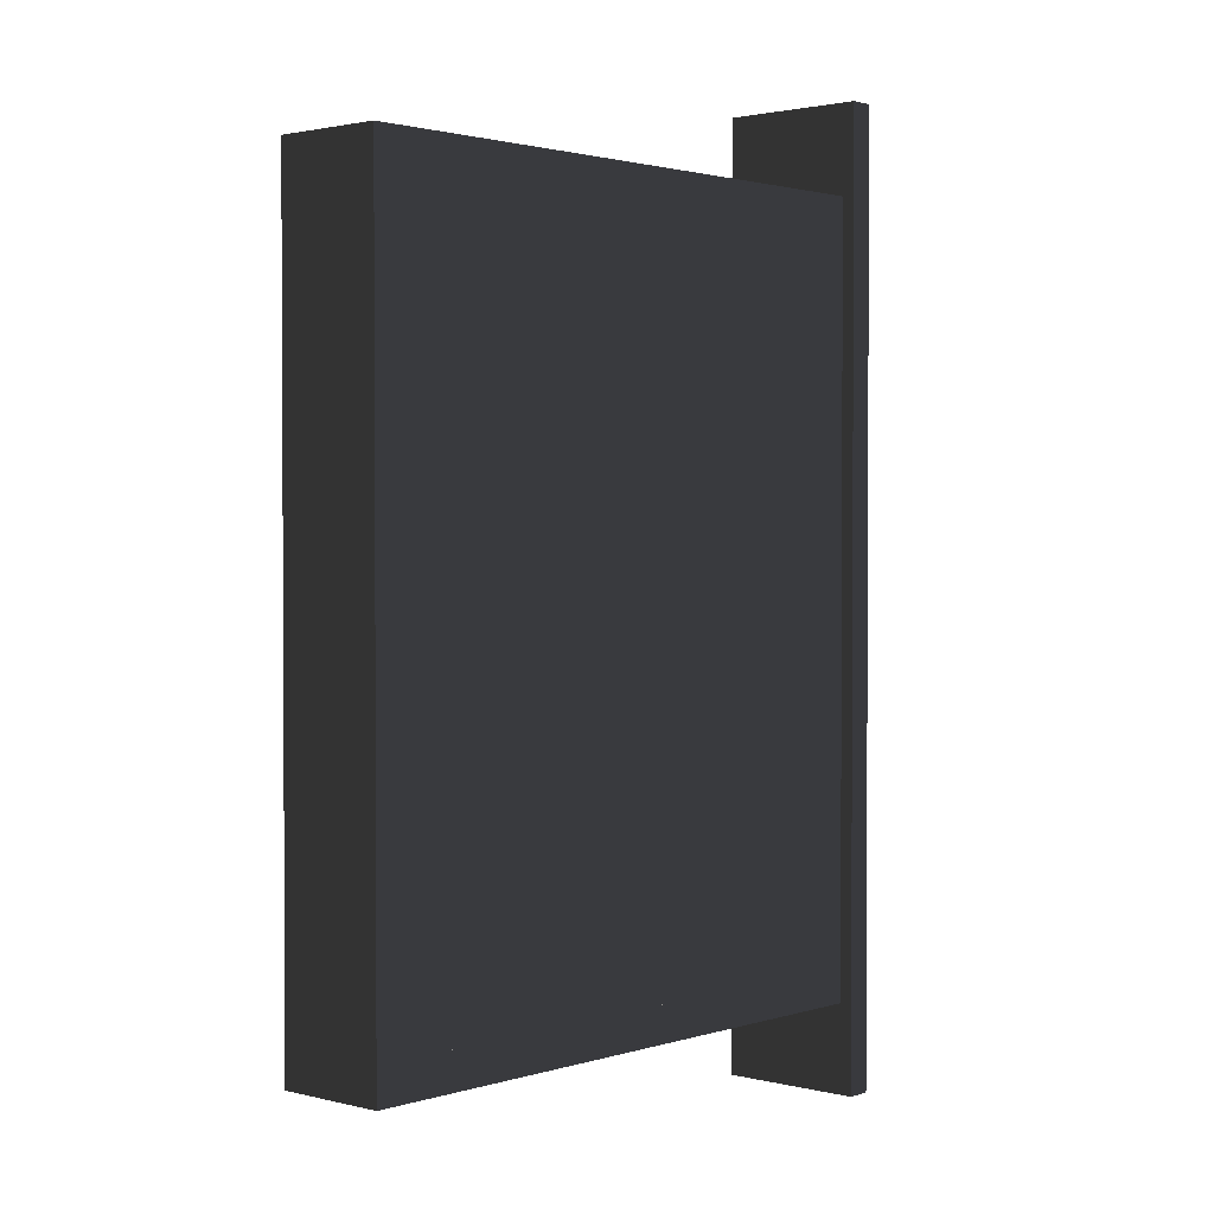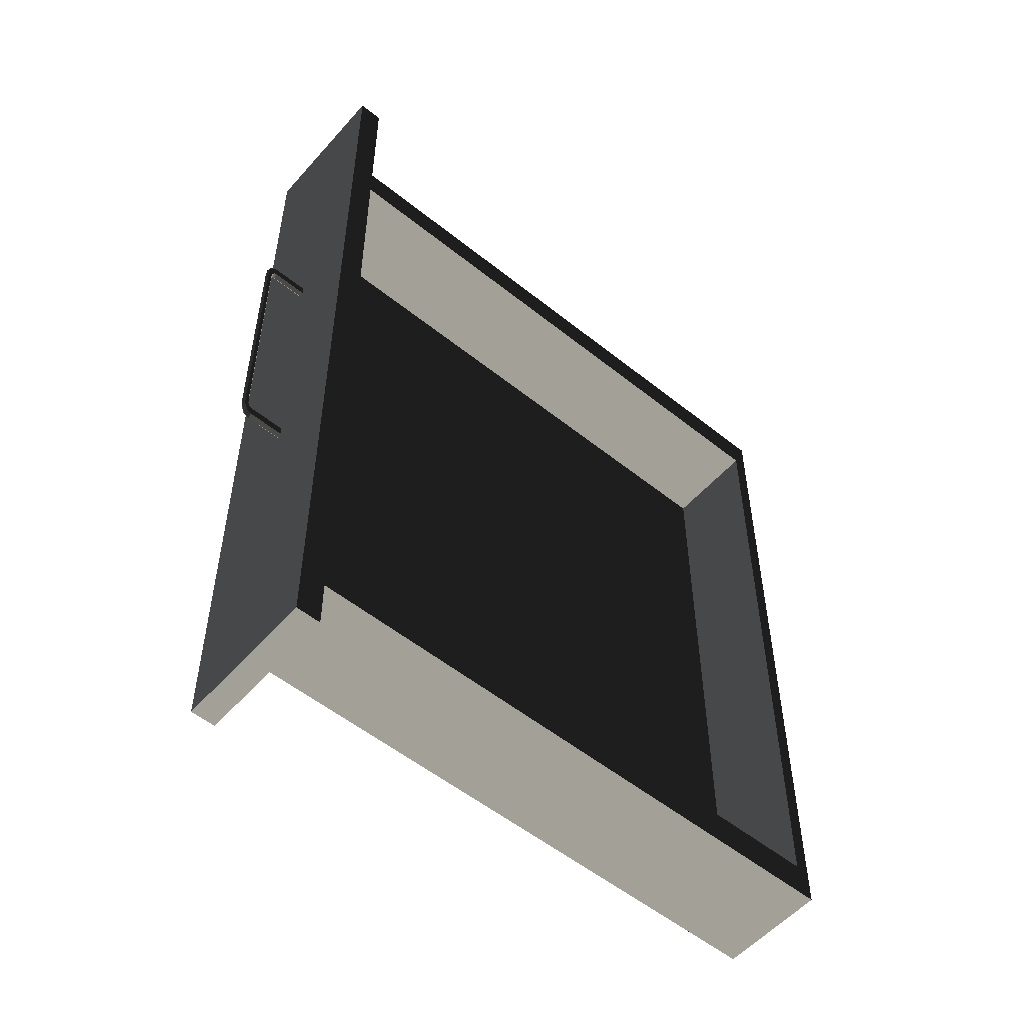
<metadata>
{"format":"obj","ext":"obj","renderer":"f3d","projection":"perspective","resolution":1024,"background":"white","views":[{"elev":1.8,"azim":131.9,"up":"+Y"},{"elev":-54.3,"azim":-40.4,"up":"+Y"}]}
</metadata>
<code>
o free_13_cabinet_floor_dof_rootd_Aa001_t
v 1.28 -1.415 0.7325
v 1.802 -1.415 0.6388
v 1.802 -1.415 0.7325
v 1.802 -1.415 0.6388
v 1.28 -1.415 0.7325
v 1.28 -1.415 0.6388
v 1.802 -1.384 0.7325
v 1.28 -1.415 0.7325
v 1.802 -1.415 0.7325
v 1.28 -1.415 0.7325
v 1.802 -1.384 0.7325
v 1.28 -1.384 0.7325
v 1.28 -1.384 0.6388
v 1.802 -1.415 0.6388
v 1.28 -1.415 0.6388
v 1.802 -1.415 0.6388
v 1.28 -1.384 0.6388
v 1.802 -1.384 0.6388
v 1.28 -1.384 0.6388
v 1.802 -1.384 0.7325
v 1.802 -1.384 0.6388
v 1.802 -1.384 0.7325
v 1.28 -1.384 0.6388
v 1.28 -1.384 0.7325
v 1.802 -1.384 0.7325
v 1.802 -1.415 0.6388
v 1.802 -1.384 0.6388
v 1.802 -1.415 0.6388
v 1.802 -1.384 0.7325
v 1.802 -1.415 0.7325
v 1.28 -1.415 0.7325
v 1.28 -1.384 0.6388
v 1.28 -1.415 0.6388
v 1.28 -1.384 0.6388
v 1.28 -1.415 0.7325
v 1.28 -1.384 0.7325
v 1.28 -0.7808 0.7325
v 1.28 -0.7502 0.6388
v 1.28 -0.7808 0.6388
v 1.28 -0.7502 0.6388
v 1.28 -0.7808 0.7325
v 1.28 -0.7502 0.7325
v 1.28 -0.7502 0.6388
v 1.802 -0.7808 0.6388
v 1.28 -0.7808 0.6388
v 1.802 -0.7808 0.6388
v 1.28 -0.7502 0.6388
v 1.802 -0.7502 0.6388
v 1.802 -0.7502 0.7325
v 1.28 -0.7808 0.7325
v 1.802 -0.7808 0.7325
v 1.28 -0.7808 0.7325
v 1.802 -0.7502 0.7325
v 1.28 -0.7502 0.7325
v 1.28 -0.7502 0.6388
v 1.802 -0.7502 0.7325
v 1.802 -0.7502 0.6388
v 1.802 -0.7502 0.7325
v 1.28 -0.7502 0.6388
v 1.28 -0.7502 0.7325
v 1.802 -0.7502 0.7325
v 1.802 -0.7808 0.6388
v 1.802 -0.7502 0.6388
v 1.802 -0.7808 0.6388
v 1.802 -0.7502 0.7325
v 1.802 -0.7808 0.7325
v 1.28 -0.7808 0.7325
v 1.802 -0.7808 0.6388
v 1.802 -0.7808 0.7325
v 1.802 -0.7808 0.6388
v 1.28 -0.7808 0.7325
v 1.28 -0.7808 0.6388
v 1.259 -1.491 0.7545
v 1.28 -1.491 0.6278
v 1.28 -1.491 0.7545
v 1.28 -1.491 0.6278
v 1.259 -1.491 0.7545
v 1.259 -1.491 0.6278
v 1.28 -0.6738 0.7545
v 1.259 -1.491 0.7545
v 1.28 -1.491 0.7545
v 1.259 -1.491 0.7545
v 1.28 -0.6738 0.7545
v 1.259 -0.6738 0.7545
v 1.259 -0.6738 0.6278
v 1.28 -0.6738 0.7545
v 1.28 -0.6738 0.6278
v 1.28 -0.6738 0.7545
v 1.259 -0.6738 0.6278
v 1.259 -0.6738 0.7545
v 1.259 -0.6738 0.6278
v 1.28 -1.491 0.6278
v 1.259 -1.491 0.6278
v 1.28 -1.491 0.6278
v 1.259 -0.6738 0.6278
v 1.28 -0.6738 0.6278
v 1.259 -1.491 0.7545
v 1.259 -0.6738 0.6278
v 1.259 -1.491 0.6278
v 1.259 -0.6738 0.6278
v 1.259 -1.491 0.7545
v 1.259 -0.6738 0.7545
v 1.28 -0.6738 0.7545
v 1.28 -1.491 0.6278
v 1.28 -0.6738 0.6278
v 1.28 -1.491 0.6278
v 1.28 -0.6738 0.7545
v 1.28 -1.491 0.7545
v 1.224 -1.182 0.6935
v 1.226 -1.187 0.6912
v 1.226 -1.182 0.6912
v 1.226 -1.187 0.6912
v 1.224 -1.182 0.6935
v 1.225 -1.189 0.6935
v 1.226 -1.187 0.6912
v 1.227 -1.193 0.6935
v 1.227 -1.189 0.6912
v 1.227 -1.193 0.6935
v 1.226 -1.187 0.6912
v 1.225 -1.189 0.6935
v 1.224 -1.167 0.6935
v 1.226 -1.182 0.6912
v 1.226 -1.167 0.6912
v 1.226 -1.182 0.6912
v 1.224 -1.167 0.6935
v 1.224 -1.182 0.6935
v 1.229 -1.206 0.6912
v 1.259 -1.202 0.6888
v 1.259 -1.206 0.6912
v 1.259 -1.202 0.6888
v 1.229 -1.206 0.6912
v 1.229 -1.202 0.6888
v 1.259 -1.198 0.6935
v 1.229 -1.202 0.6935
v 1.259 -1.202 0.6935
v 1.229 -1.202 0.6935
v 1.259 -1.198 0.6935
v 1.225 -1.2 0.6935
v 1.225 -1.2 0.6935
v 1.259 -1.198 0.6935
v 1.229 -1.194 0.6935
v 1.225 -1.2 0.6935
v 1.229 -1.194 0.6935
v 1.222 -1.193 0.6935
v 1.229 -1.194 0.6935
v 1.259 -1.198 0.6935
v 1.259 -1.194 0.6935
v 1.222 -1.193 0.6935
v 1.229 -1.194 0.6935
v 1.227 -1.193 0.6935
v 1.222 -1.193 0.6935
v 1.227 -1.193 0.6935
v 1.225 -1.189 0.6935
v 1.222 -1.193 0.6935
v 1.225 -1.189 0.6935
v 1.222 -1.183 0.6935
v 1.222 -1.183 0.6935
v 1.225 -1.189 0.6935
v 1.224 -1.182 0.6935
v 1.222 -1.183 0.6935
v 1.224 -1.182 0.6935
v 1.222 -1.167 0.6935
v 1.222 -1.167 0.6935
v 1.224 -1.182 0.6935
v 1.224 -1.167 0.6935
v 1.229 -1.206 0.6912
v 1.225 -1.2 0.6888
v 1.229 -1.202 0.6888
v 1.225 -1.2 0.6888
v 1.229 -1.206 0.6912
v 1.224 -1.204 0.6912
v 1.229 -1.194 0.6888
v 1.227 -1.189 0.6912
v 1.229 -1.19 0.6912
v 1.227 -1.189 0.6912
v 1.229 -1.194 0.6888
v 1.227 -1.193 0.6888
v 1.222 -1.193 0.6935
v 1.224 -1.204 0.6912
v 1.225 -1.2 0.6935
v 1.224 -1.204 0.6912
v 1.222 -1.193 0.6935
v 1.221 -1.194 0.6912
v 1.22 -1.183 0.6912
v 1.222 -1.167 0.6888
v 1.222 -1.183 0.6888
v 1.222 -1.167 0.6888
v 1.22 -1.183 0.6912
v 1.22 -1.167 0.6912
v 1.22 -1.183 0.6912
v 1.222 -1.167 0.6935
v 1.22 -1.167 0.6912
v 1.222 -1.167 0.6935
v 1.22 -1.183 0.6912
v 1.222 -1.183 0.6935
v 1.226 -1.182 0.6912
v 1.225 -1.189 0.6888
v 1.224 -1.182 0.6888
v 1.225 -1.189 0.6888
v 1.226 -1.182 0.6912
v 1.226 -1.187 0.6912
v 1.222 -1.193 0.6888
v 1.229 -1.194 0.6888
v 1.225 -1.2 0.6888
v 1.229 -1.194 0.6888
v 1.222 -1.193 0.6888
v 1.227 -1.193 0.6888
v 1.227 -1.193 0.6888
v 1.222 -1.193 0.6888
v 1.225 -1.189 0.6888
v 1.225 -1.189 0.6888
v 1.222 -1.193 0.6888
v 1.222 -1.183 0.6888
v 1.225 -1.189 0.6888
v 1.222 -1.183 0.6888
v 1.224 -1.182 0.6888
v 1.224 -1.182 0.6888
v 1.222 -1.183 0.6888
v 1.222 -1.167 0.6888
v 1.224 -1.182 0.6888
v 1.222 -1.167 0.6888
v 1.224 -1.167 0.6888
v 1.225 -1.2 0.6888
v 1.259 -1.202 0.6888
v 1.229 -1.202 0.6888
v 1.259 -1.202 0.6888
v 1.225 -1.2 0.6888
v 1.259 -1.194 0.6888
v 1.259 -1.194 0.6888
v 1.225 -1.2 0.6888
v 1.229 -1.194 0.6888
v 1.225 -1.2 0.6935
v 1.229 -1.206 0.6912
v 1.229 -1.202 0.6935
v 1.229 -1.206 0.6912
v 1.225 -1.2 0.6935
v 1.224 -1.204 0.6912
v 1.221 -1.194 0.6912
v 1.222 -1.183 0.6888
v 1.222 -1.193 0.6888
v 1.222 -1.183 0.6888
v 1.221 -1.194 0.6912
v 1.22 -1.183 0.6912
v 1.227 -1.189 0.6912
v 1.229 -1.194 0.6935
v 1.229 -1.19 0.6912
v 1.229 -1.194 0.6935
v 1.227 -1.189 0.6912
v 1.227 -1.193 0.6935
v 1.229 -1.19 0.6912
v 1.259 -1.194 0.6935
v 1.259 -1.19 0.6912
v 1.259 -1.194 0.6935
v 1.229 -1.19 0.6912
v 1.229 -1.194 0.6935
v 1.229 -1.194 0.6888
v 1.259 -1.19 0.6912
v 1.259 -1.194 0.6888
v 1.259 -1.19 0.6912
v 1.229 -1.194 0.6888
v 1.229 -1.19 0.6912
v 1.224 -1.204 0.6912
v 1.222 -1.193 0.6888
v 1.225 -1.2 0.6888
v 1.222 -1.193 0.6888
v 1.224 -1.204 0.6912
v 1.221 -1.194 0.6912
v 1.226 -1.167 0.6912
v 1.224 -1.182 0.6888
v 1.224 -1.167 0.6888
v 1.224 -1.182 0.6888
v 1.226 -1.167 0.6912
v 1.226 -1.182 0.6912
v 1.229 -1.202 0.6935
v 1.259 -1.206 0.6912
v 1.259 -1.202 0.6935
v 1.259 -1.206 0.6912
v 1.229 -1.202 0.6935
v 1.229 -1.206 0.6912
v 1.222 -1.193 0.6935
v 1.22 -1.183 0.6912
v 1.221 -1.194 0.6912
v 1.22 -1.183 0.6912
v 1.222 -1.193 0.6935
v 1.222 -1.183 0.6935
v 1.227 -1.193 0.6888
v 1.226 -1.187 0.6912
v 1.227 -1.189 0.6912
v 1.226 -1.187 0.6912
v 1.227 -1.193 0.6888
v 1.225 -1.189 0.6888
v 1.226 -0.997 0.6912
v 1.224 -1.167 0.6935
v 1.226 -1.167 0.6912
v 1.224 -1.167 0.6935
v 1.226 -0.997 0.6912
v 1.224 -0.997 0.6935
v 1.224 -0.997 0.6935
v 1.222 -1.167 0.6935
v 1.224 -1.167 0.6935
v 1.222 -1.167 0.6935
v 1.224 -0.997 0.6935
v 1.221 -0.997 0.6935
v 1.222 -1.167 0.6935
v 1.22 -0.997 0.6912
v 1.22 -1.167 0.6912
v 1.22 -0.997 0.6912
v 1.222 -1.167 0.6935
v 1.221 -0.997 0.6935
v 1.222 -1.167 0.6888
v 1.224 -0.997 0.6888
v 1.224 -1.167 0.6888
v 1.224 -0.997 0.6888
v 1.222 -1.167 0.6888
v 1.221 -0.997 0.6888
v 1.22 -1.167 0.6912
v 1.221 -0.997 0.6888
v 1.222 -1.167 0.6888
v 1.221 -0.997 0.6888
v 1.22 -1.167 0.6912
v 1.22 -0.997 0.6912
v 1.226 -0.997 0.6912
v 1.224 -1.167 0.6888
v 1.224 -0.997 0.6888
v 1.224 -1.167 0.6888
v 1.226 -0.997 0.6912
v 1.226 -1.167 0.6912
v 1.226 -0.9779 0.6912
v 1.227 -0.9719 0.6888
v 1.227 -0.9755 0.6912
v 1.227 -0.9719 0.6888
v 1.226 -0.9779 0.6912
v 1.225 -0.976 0.6888
v 1.224 -0.9826 0.6935
v 1.226 -0.9976 0.6912
v 1.226 -0.9829 0.6912
v 1.226 -0.9976 0.6912
v 1.224 -0.9826 0.6935
v 1.224 -0.9976 0.6935
v 1.226 -0.9779 0.6912
v 1.224 -0.9826 0.6888
v 1.225 -0.976 0.6888
v 1.224 -0.9826 0.6888
v 1.226 -0.9779 0.6912
v 1.226 -0.9829 0.6912
v 1.229 -0.9594 0.6912
v 1.259 -0.9632 0.6935
v 1.259 -0.9594 0.6912
v 1.259 -0.9632 0.6935
v 1.229 -0.9594 0.6912
v 1.229 -0.9632 0.6935
v 1.226 -0.9829 0.6912
v 1.224 -0.9976 0.6888
v 1.224 -0.9826 0.6888
v 1.224 -0.9976 0.6888
v 1.226 -0.9829 0.6912
v 1.226 -0.9976 0.6912
v 1.22 -0.9817 0.6912
v 1.222 -0.9724 0.6888
v 1.222 -0.982 0.6888
v 1.222 -0.9724 0.6888
v 1.22 -0.9817 0.6912
v 1.221 -0.9705 0.6912
v 1.222 -0.9724 0.6888
v 1.224 -0.9613 0.6912
v 1.225 -0.9648 0.6888
v 1.224 -0.9613 0.6912
v 1.222 -0.9724 0.6888
v 1.221 -0.9705 0.6912
v 1.222 -0.982 0.6888
v 1.224 -0.9976 0.6888
v 1.222 -0.9976 0.6888
v 1.224 -0.9976 0.6888
v 1.222 -0.982 0.6888
v 1.224 -0.9826 0.6888
v 1.224 -0.9826 0.6888
v 1.222 -0.982 0.6888
v 1.225 -0.976 0.6888
v 1.225 -0.976 0.6888
v 1.222 -0.982 0.6888
v 1.222 -0.9724 0.6888
v 1.225 -0.976 0.6888
v 1.222 -0.9724 0.6888
v 1.227 -0.9719 0.6888
v 1.227 -0.9719 0.6888
v 1.222 -0.9724 0.6888
v 1.225 -0.9648 0.6888
v 1.227 -0.9719 0.6888
v 1.225 -0.9648 0.6888
v 1.229 -0.9708 0.6888
v 1.229 -0.9708 0.6888
v 1.225 -0.9648 0.6888
v 1.259 -0.9708 0.6888
v 1.259 -0.9708 0.6888
v 1.225 -0.9648 0.6888
v 1.259 -0.9632 0.6888
v 1.259 -0.9632 0.6888
v 1.225 -0.9648 0.6888
v 1.229 -0.9632 0.6888
v 1.229 -0.9708 0.6935
v 1.259 -0.9747 0.6912
v 1.259 -0.9708 0.6935
v 1.259 -0.9747 0.6912
v 1.229 -0.9708 0.6935
v 1.229 -0.9747 0.6912
v 1.222 -0.9976 0.6888
v 1.22 -0.9817 0.6912
v 1.222 -0.982 0.6888
v 1.22 -0.9817 0.6912
v 1.222 -0.9976 0.6888
v 1.22 -0.9976 0.6912
v 1.225 -0.976 0.6935
v 1.226 -0.9829 0.6912
v 1.226 -0.9779 0.6912
v 1.226 -0.9829 0.6912
v 1.225 -0.976 0.6935
v 1.224 -0.9826 0.6935
v 1.225 -0.9648 0.6888
v 1.229 -0.9594 0.6912
v 1.229 -0.9632 0.6888
v 1.229 -0.9594 0.6912
v 1.225 -0.9648 0.6888
v 1.224 -0.9613 0.6912
v 1.259 -0.9632 0.6935
v 1.229 -0.9708 0.6935
v 1.259 -0.9708 0.6935
v 1.229 -0.9708 0.6935
v 1.259 -0.9632 0.6935
v 1.225 -0.9648 0.6935
v 1.225 -0.9648 0.6935
v 1.259 -0.9632 0.6935
v 1.229 -0.9632 0.6935
v 1.224 -0.9826 0.6935
v 1.222 -0.9976 0.6935
v 1.224 -0.9976 0.6935
v 1.222 -0.9976 0.6935
v 1.224 -0.9826 0.6935
v 1.222 -0.982 0.6935
v 1.222 -0.982 0.6935
v 1.224 -0.9826 0.6935
v 1.225 -0.976 0.6935
v 1.222 -0.982 0.6935
v 1.225 -0.976 0.6935
v 1.222 -0.9724 0.6935
v 1.222 -0.9724 0.6935
v 1.225 -0.976 0.6935
v 1.227 -0.9719 0.6935
v 1.222 -0.9724 0.6935
v 1.227 -0.9719 0.6935
v 1.225 -0.9648 0.6935
v 1.225 -0.9648 0.6935
v 1.227 -0.9719 0.6935
v 1.229 -0.9708 0.6935
v 1.229 -0.9747 0.6912
v 1.259 -0.9708 0.6888
v 1.259 -0.9747 0.6912
v 1.259 -0.9708 0.6888
v 1.229 -0.9747 0.6912
v 1.229 -0.9708 0.6888
v 1.227 -0.9719 0.6935
v 1.226 -0.9779 0.6912
v 1.227 -0.9755 0.6912
v 1.226 -0.9779 0.6912
v 1.227 -0.9719 0.6935
v 1.225 -0.976 0.6935
v 1.222 -0.982 0.6935
v 1.221 -0.9705 0.6912
v 1.22 -0.9817 0.6912
v 1.221 -0.9705 0.6912
v 1.222 -0.982 0.6935
v 1.222 -0.9724 0.6935
v 1.224 -0.9613 0.6912
v 1.222 -0.9724 0.6935
v 1.225 -0.9648 0.6935
v 1.222 -0.9724 0.6935
v 1.224 -0.9613 0.6912
v 1.221 -0.9705 0.6912
v 1.229 -0.9632 0.6888
v 1.259 -0.9594 0.6912
v 1.259 -0.9632 0.6888
v 1.259 -0.9594 0.6912
v 1.229 -0.9632 0.6888
v 1.229 -0.9594 0.6912
v 1.227 -0.9755 0.6912
v 1.229 -0.9708 0.6888
v 1.229 -0.9747 0.6912
v 1.229 -0.9708 0.6888
v 1.227 -0.9755 0.6912
v 1.227 -0.9719 0.6888
v 1.229 -0.9708 0.6935
v 1.227 -0.9755 0.6912
v 1.229 -0.9747 0.6912
v 1.227 -0.9755 0.6912
v 1.229 -0.9708 0.6935
v 1.227 -0.9719 0.6935
v 1.229 -0.9594 0.6912
v 1.225 -0.9648 0.6935
v 1.229 -0.9632 0.6935
v 1.225 -0.9648 0.6935
v 1.229 -0.9594 0.6912
v 1.224 -0.9613 0.6912
v 1.22 -0.9976 0.6912
v 1.222 -0.982 0.6935
v 1.22 -0.9817 0.6912
v 1.222 -0.982 0.6935
v 1.22 -0.9976 0.6912
v 1.222 -0.9976 0.6935
v 1.79 -0.7808 0.6499
v 1.79 -1.384 0.6388
v 1.79 -0.7808 0.6388
v 1.79 -1.384 0.6388
v 1.79 -0.7808 0.6499
v 1.79 -1.384 0.6499
v 1.292 -1.384 0.6499
v 1.79 -1.384 0.6388
v 1.79 -1.384 0.6499
v 1.79 -1.384 0.6388
v 1.292 -1.384 0.6499
v 1.292 -1.384 0.6388
v 1.79 -0.7808 0.6499
v 1.292 -1.384 0.6499
v 1.79 -1.384 0.6499
v 1.292 -1.384 0.6499
v 1.79 -0.7808 0.6499
v 1.292 -0.7808 0.6499
v 1.292 -0.7808 0.6388
v 1.79 -1.384 0.6388
v 1.292 -1.384 0.6388
v 1.79 -1.384 0.6388
v 1.292 -0.7808 0.6388
v 1.79 -0.7808 0.6388
v 1.292 -1.384 0.6499
v 1.292 -0.7808 0.6388
v 1.292 -1.384 0.6388
v 1.292 -0.7808 0.6388
v 1.292 -1.384 0.6499
v 1.292 -0.7808 0.6499
v 1.292 -0.7808 0.6388
v 1.79 -0.7808 0.6499
v 1.79 -0.7808 0.6388
v 1.79 -0.7808 0.6499
v 1.292 -0.7808 0.6388
v 1.292 -0.7808 0.6499
v 1.802 -0.7808 0.7325
v 1.802 -1.384 0.6388
v 1.802 -0.7808 0.6388
v 1.802 -1.384 0.6388
v 1.802 -0.7808 0.7325
v 1.802 -1.384 0.7325
v 1.79 -1.384 0.7325
v 1.79 -0.7808 0.6388
v 1.79 -1.384 0.6388
v 1.79 -0.7808 0.6388
v 1.79 -1.384 0.7325
v 1.79 -0.7808 0.7325
v 1.79 -1.384 0.7325
v 1.802 -1.384 0.6388
v 1.802 -1.384 0.7325
v 1.802 -1.384 0.6388
v 1.79 -1.384 0.7325
v 1.79 -1.384 0.6388
v 1.802 -0.7808 0.7325
v 1.79 -1.384 0.7325
v 1.802 -1.384 0.7325
v 1.79 -1.384 0.7325
v 1.802 -0.7808 0.7325
v 1.79 -0.7808 0.7325
v 1.79 -0.7808 0.6388
v 1.802 -0.7808 0.7325
v 1.802 -0.7808 0.6388
v 1.802 -0.7808 0.7325
v 1.79 -0.7808 0.6388
v 1.79 -0.7808 0.7325
v 1.79 -0.7808 0.6388
v 1.802 -1.384 0.6388
v 1.79 -1.384 0.6388
v 1.802 -1.384 0.6388
v 1.79 -0.7808 0.6388
v 1.802 -0.7808 0.6388
v 1.292 -0.7808 0.7325
v 1.28 -1.384 0.7325
v 1.292 -1.384 0.7325
v 1.28 -1.384 0.7325
v 1.292 -0.7808 0.7325
v 1.28 -0.7808 0.7325
v 1.28 -1.384 0.7325
v 1.292 -1.384 0.6388
v 1.292 -1.384 0.7325
v 1.292 -1.384 0.6388
v 1.28 -1.384 0.7325
v 1.28 -1.384 0.6388
v 1.28 -0.7808 0.6388
v 1.292 -1.384 0.6388
v 1.28 -1.384 0.6388
v 1.292 -1.384 0.6388
v 1.28 -0.7808 0.6388
v 1.292 -0.7808 0.6388
v 1.28 -1.384 0.7325
v 1.28 -0.7808 0.6388
v 1.28 -1.384 0.6388
v 1.28 -0.7808 0.6388
v 1.28 -1.384 0.7325
v 1.28 -0.7808 0.7325
v 1.292 -0.7808 0.7325
v 1.292 -1.384 0.6388
v 1.292 -0.7808 0.6388
v 1.292 -1.384 0.6388
v 1.292 -0.7808 0.7325
v 1.292 -1.384 0.7325
v 1.28 -0.7808 0.6388
v 1.292 -0.7808 0.7325
v 1.292 -0.7808 0.6388
v 1.292 -0.7808 0.7325
v 1.28 -0.7808 0.6388
v 1.28 -0.7808 0.7325
f 1 2 3
f 4 5 6
f 7 8 9
f 10 11 12
f 13 14 15
f 16 17 18
f 19 20 21
f 22 23 24
f 25 26 27
f 28 29 30
f 31 32 33
f 34 35 36
f 37 38 39
f 40 41 42
f 43 44 45
f 46 47 48
f 49 50 51
f 52 53 54
f 55 56 57
f 58 59 60
f 61 62 63
f 64 65 66
f 67 68 69
f 70 71 72
f 73 74 75
f 76 77 78
f 79 80 81
f 82 83 84
f 85 86 87
f 88 89 90
f 91 92 93
f 94 95 96
f 97 98 99
f 100 101 102
f 103 104 105
f 106 107 108
f 109 110 111
f 112 113 114
f 115 116 117
f 118 119 120
f 121 122 123
f 124 125 126
f 127 128 129
f 130 131 132
f 133 134 135
f 136 137 138
f 139 140 141
f 142 143 144
f 145 146 147
f 148 149 150
f 151 152 153
f 154 155 156
f 157 158 159
f 160 161 162
f 163 164 165
f 166 167 168
f 169 170 171
f 172 173 174
f 175 176 177
f 178 179 180
f 181 182 183
f 184 185 186
f 187 188 189
f 190 191 192
f 193 194 195
f 196 197 198
f 199 200 201
f 202 203 204
f 205 206 207
f 208 209 210
f 211 212 213
f 214 215 216
f 217 218 219
f 220 221 222
f 223 224 225
f 226 227 228
f 229 230 231
f 232 233 234
f 235 236 237
f 238 239 240
f 241 242 243
f 244 245 246
f 247 248 249
f 250 251 252
f 253 254 255
f 256 257 258
f 259 260 261
f 262 263 264
f 265 266 267
f 268 269 270
f 271 272 273
f 274 275 276
f 277 278 279
f 280 281 282
f 283 284 285
f 286 287 288
f 289 290 291
f 292 293 294
f 295 296 297
f 298 299 300
f 301 302 303
f 304 305 306
f 307 308 309
f 310 311 312
f 313 314 315
f 316 317 318
f 319 320 321
f 322 323 324
f 325 326 327
f 328 329 330
f 331 332 333
f 334 335 336
f 337 338 339
f 340 341 342
f 343 344 345
f 346 347 348
f 349 350 351
f 352 353 354
f 355 356 357
f 358 359 360
f 361 362 363
f 364 365 366
f 367 368 369
f 370 371 372
f 373 374 375
f 376 377 378
f 379 380 381
f 382 383 384
f 385 386 387
f 388 389 390
f 391 392 393
f 394 395 396
f 397 398 399
f 400 401 402
f 403 404 405
f 406 407 408
f 409 410 411
f 412 413 414
f 415 416 417
f 418 419 420
f 421 422 423
f 424 425 426
f 427 428 429
f 430 431 432
f 433 434 435
f 436 437 438
f 439 440 441
f 442 443 444
f 445 446 447
f 448 449 450
f 451 452 453
f 454 455 456
f 457 458 459
f 460 461 462
f 463 464 465
f 466 467 468
f 469 470 471
f 472 473 474
f 475 476 477
f 478 479 480
f 481 482 483
f 484 485 486
f 487 488 489
f 490 491 492
f 493 494 495
f 496 497 498
f 499 500 501
f 502 503 504
f 505 506 507
f 508 509 510
f 511 512 513
f 514 515 516
f 517 518 519
f 520 521 522
f 523 524 525
f 526 527 528
f 529 530 531
f 532 533 534
f 535 536 537
f 538 539 540
f 541 542 543
f 544 545 546
f 547 548 549
f 550 551 552
f 553 554 555
f 556 557 558
f 559 560 561
f 562 563 564
f 565 566 567
f 568 569 570
f 571 572 573
f 574 575 576
f 577 578 579
f 580 581 582
f 583 584 585
f 586 587 588
f 589 590 591
f 592 593 594
f 595 596 597
f 598 599 600
f 601 602 603
f 604 605 606
f 607 608 609
f 610 611 612
f 613 614 615

</code>
